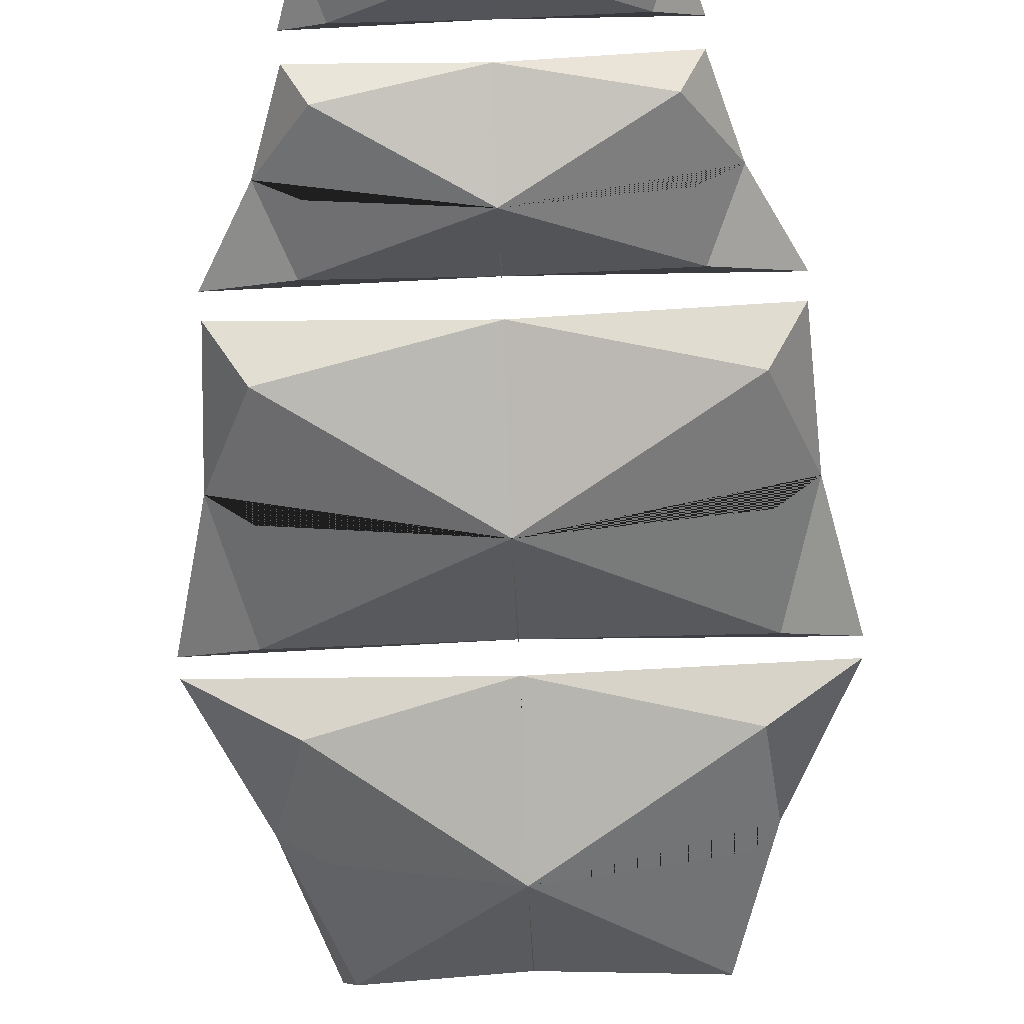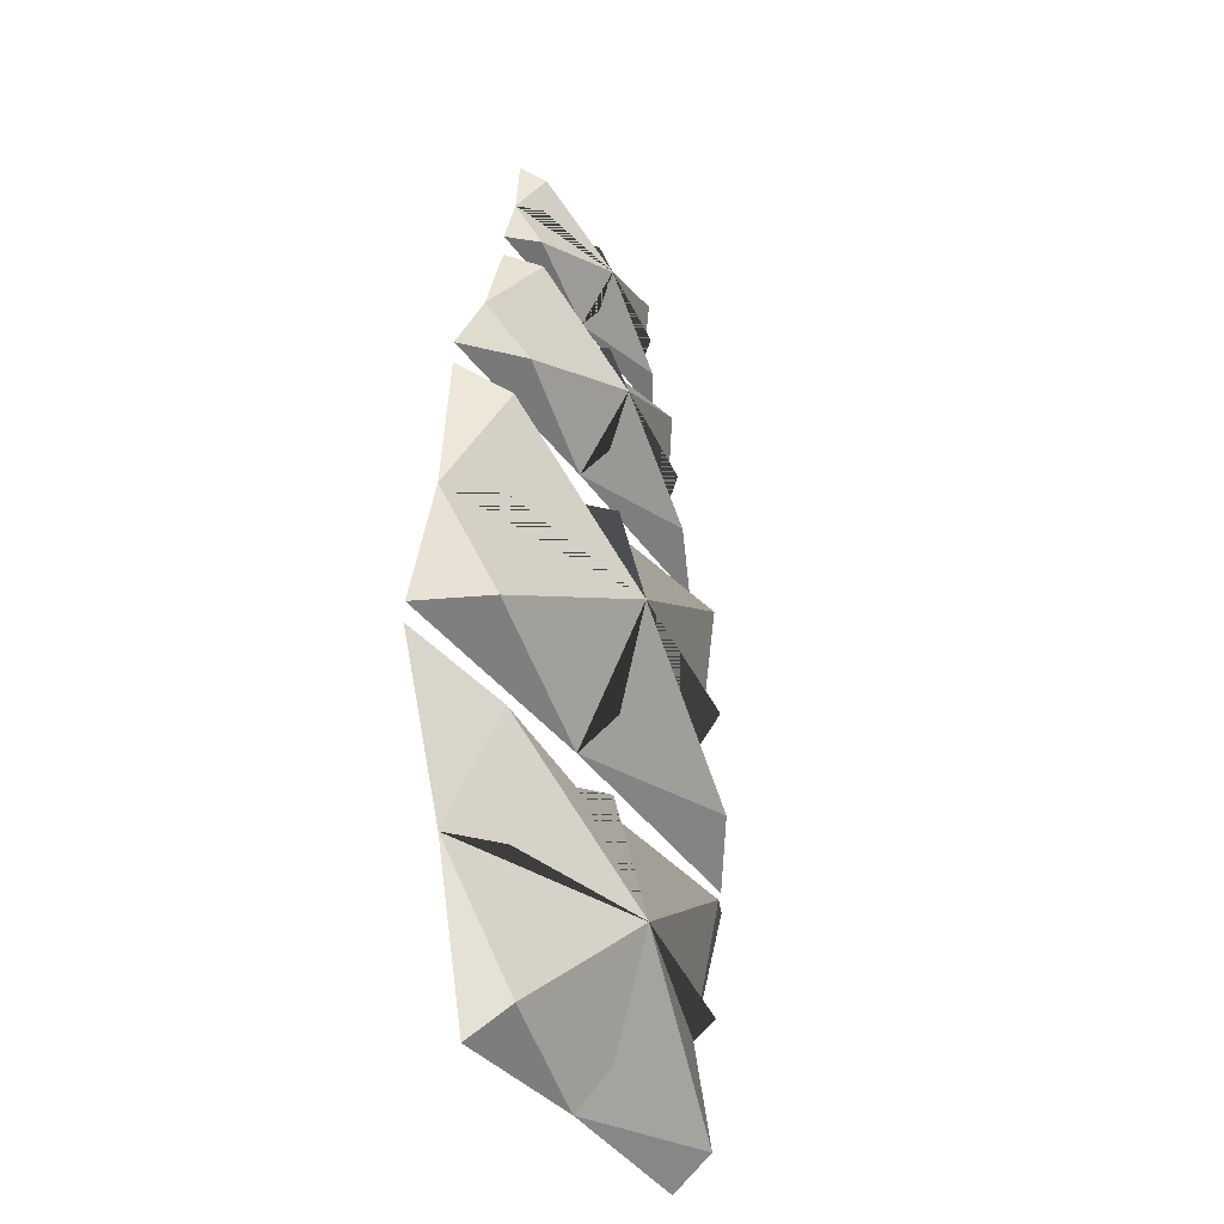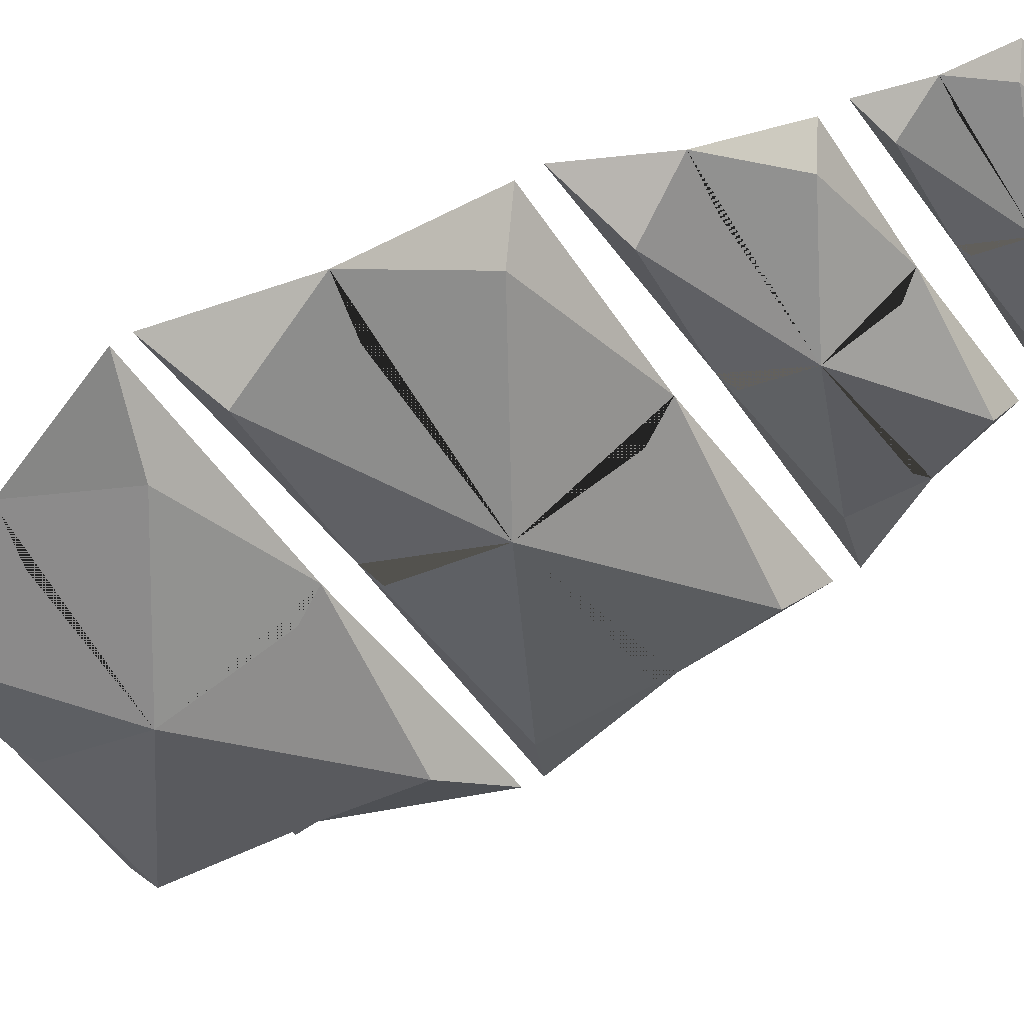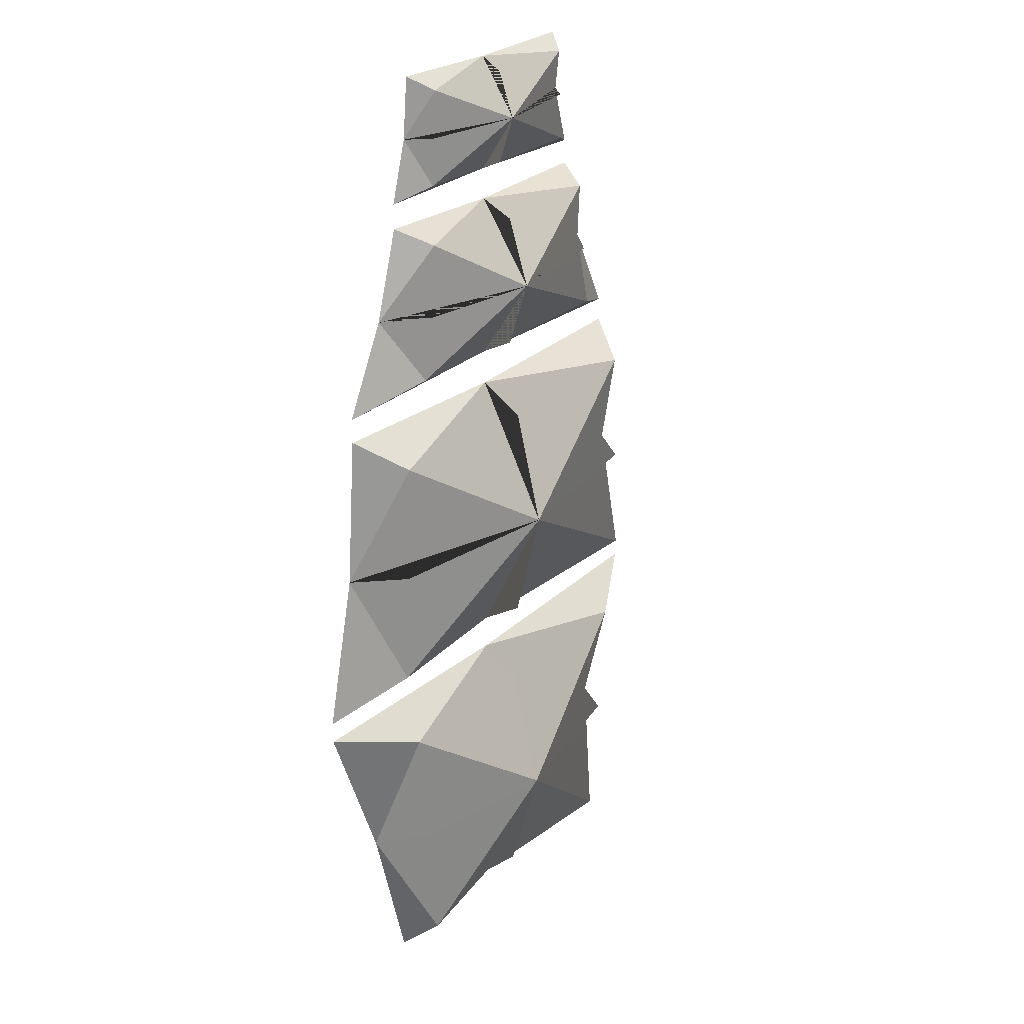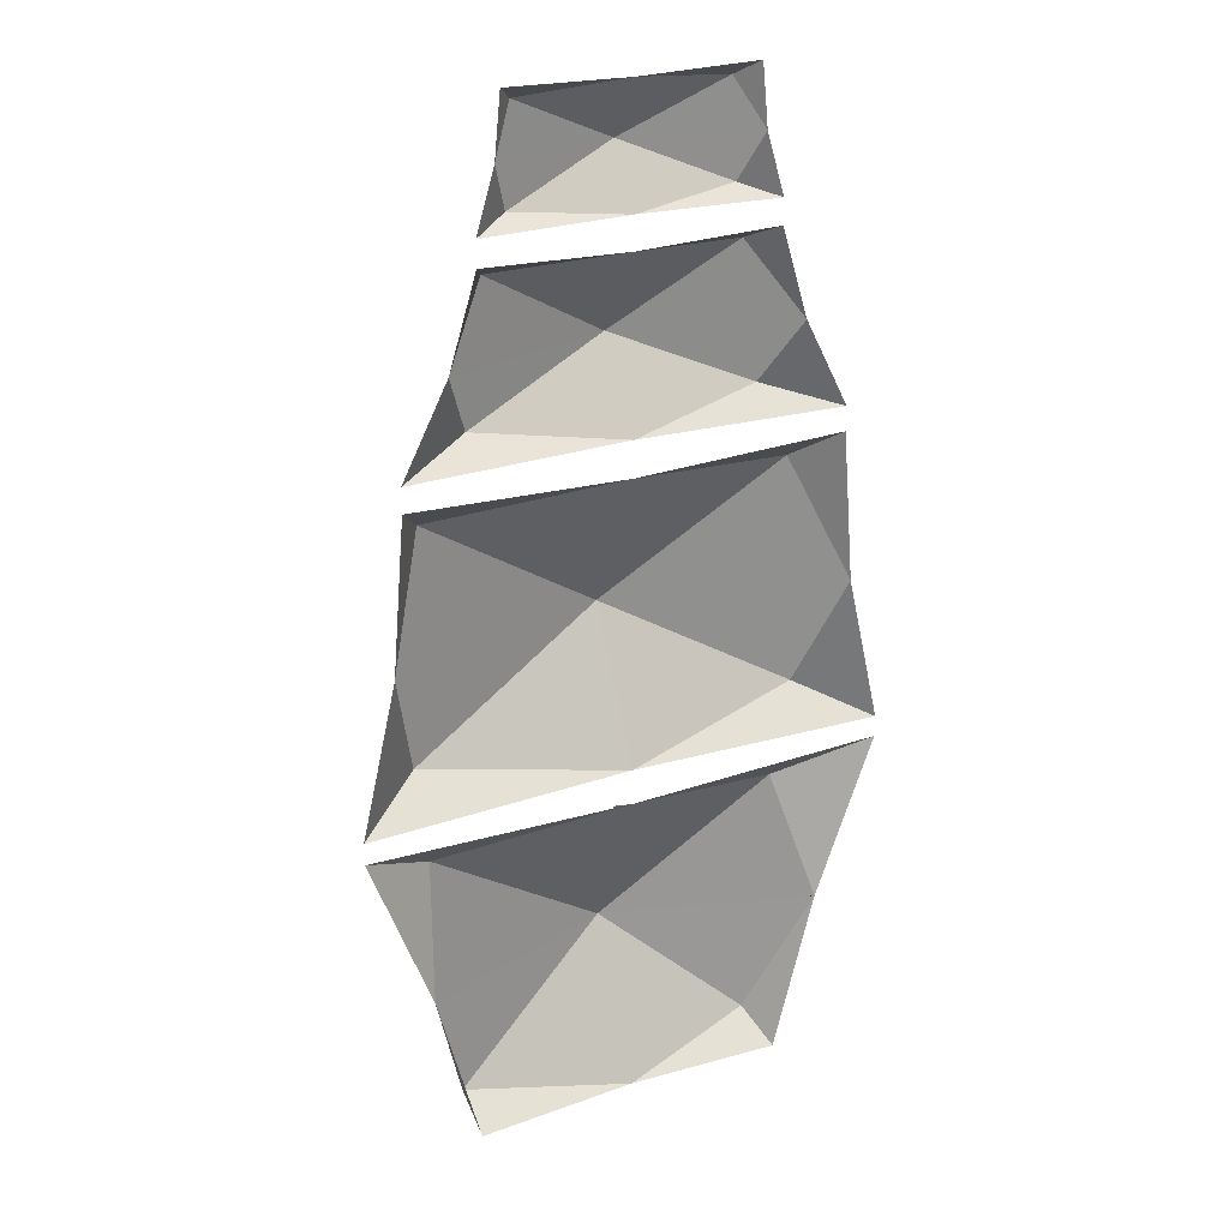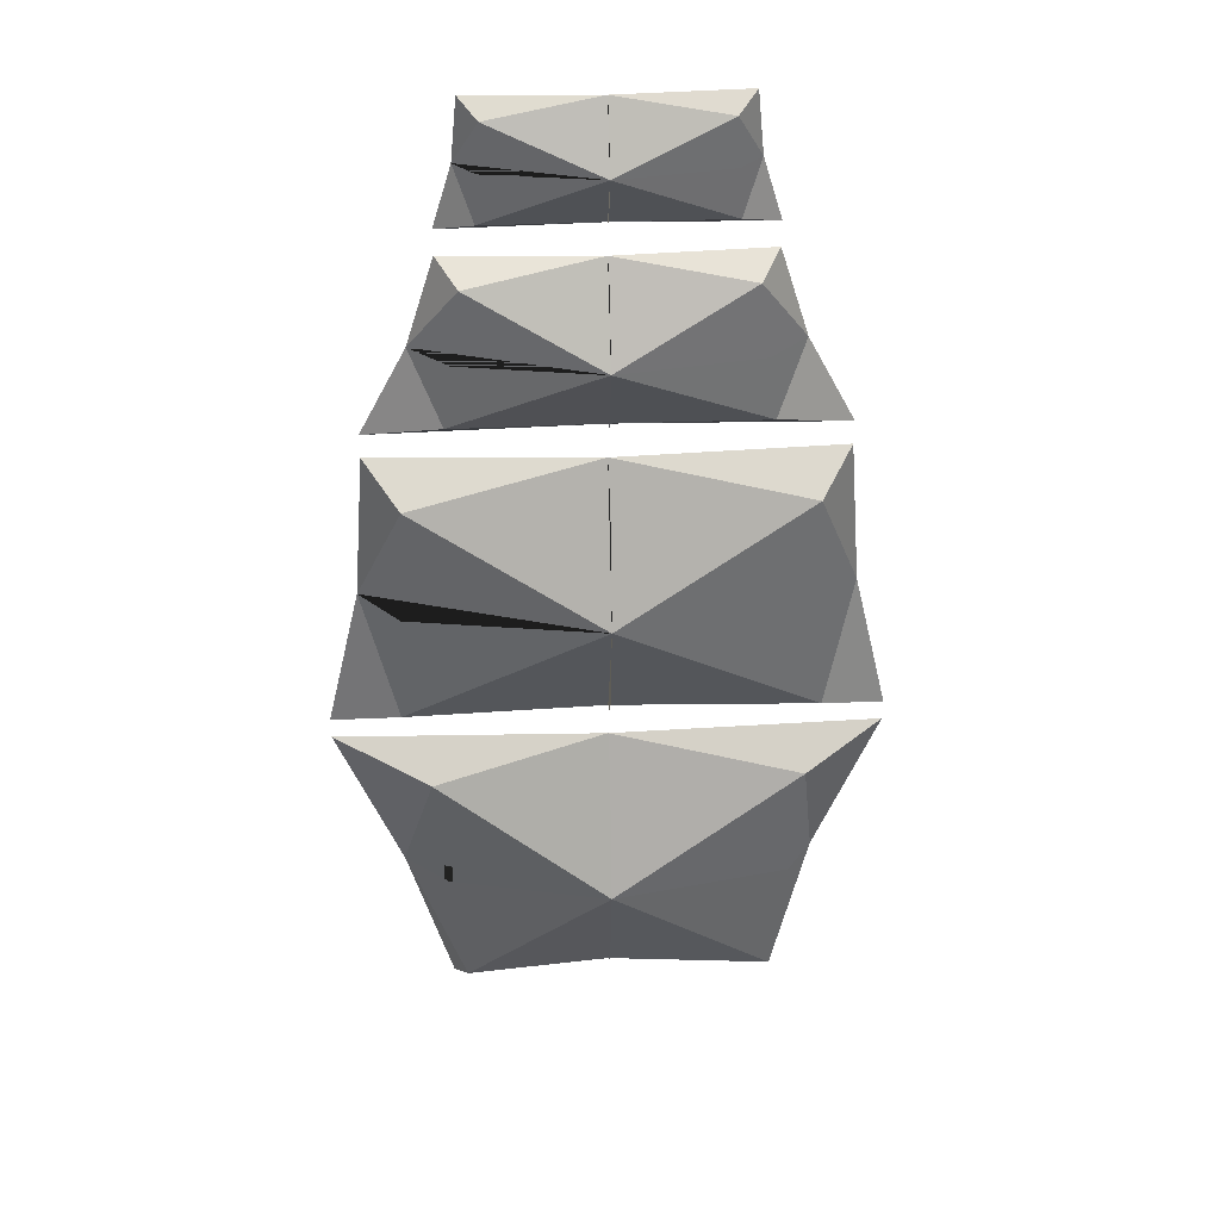
<metadata>
{"format":"obj","ext":"obj","renderer":"f3d","projection":"perspective","resolution":1024,"background":"white","views":[{"elev":-56.5,"azim":-177.8,"up":"+Z"},{"elev":-37.1,"azim":120.4,"up":"+Y"},{"elev":-51.3,"azim":124.1,"up":"+Z"},{"elev":25.6,"azim":125.8,"up":"+Y"},{"elev":23.9,"azim":-28.1,"up":"+Y"},{"elev":37.4,"azim":177.0,"up":"+Y"}]}
</metadata>
<code>
o ShipSails0.001_Plane.006
v -0.3332 0.6408 1.392
v 0.3332 0.6408 1.392
v -0.5516 1.309 1.392
v 0.5516 1.309 1.392
v -0.5516 1.353 1.392
v 0.5516 1.353 1.392
v -0.4525 1.973 1.392
v 0.4525 1.973 1.392
v -0.4525 2.023 1.392
v 0.4525 2.023 1.392
v -0.3011 2.386 1.392
v 0.3011 2.386 1.392
v -0.3011 2.437 1.392
v 0.3011 2.437 1.392
v -0.2512 2.683 1.392
v 0.2512 2.683 1.392
v -0.4231 0.9751 1.392
v 0 0.6554 1.392
v 0.4231 0.9751 1.392
v 0 1.295 1.392
v 0 1.368 1.392
v 0 1.958 1.392
v 0.4785 1.663 1.392
v -0.4785 1.663 1.392
v 0 2.032 1.392
v 0 2.377 1.392
v 0.3579 2.204 1.392
v -0.3579 2.204 1.392
v 0 2.442 1.392
v 0 2.678 1.392
v 0.2636 2.56 1.392
v -0.2636 2.56 1.392
v 0 2.56 1.316
v 0 2.204 1.279
v 0 1.663 1.244
v 0 0.9751 1.245
v -0.3686 0.9751 1.315
v 0.3313 0.9751 1.315
v 0 1.253 1.315
v 0 0.727 1.315
v -0.3388 0.7045 1.315
v 0.3015 0.7045 1.315
v -0.3918 1.236 1.315
v 0.3546 1.236 1.315
v 0.381 1.909 1.302
v -0.388 1.909 1.302
v -0.4117 1.429 1.302
v 0.4046 1.429 1.302
v 0 1.422 1.302
v 0 1.901 1.302
v 0.3934 1.663 1.302
v -0.4004 1.663 1.302
v 0.2593 2.354 1.323
v 0.2956 2.075 1.323
v -0.2985 2.075 1.323
v -0.2622 2.354 1.323
v 0 2.344 1.323
v 0.2793 2.204 1.323
v -0.2822 2.204 1.323
v 0 2.067 1.323
v 0.2151 2.655 1.349
v -0.214 2.655 1.349
v -0.226 2.464 1.349
v 0.227 2.464 1.349
v 0.2213 2.56 1.349
v 0 2.652 1.349
v -0.2203 2.56 1.349
v 0 2.462 1.349
v -0.3332 0.6408 1.392
v 0.3332 0.6408 1.392
v -0.5516 1.309 1.392
v 0.5516 1.309 1.392
v -0.5516 1.353 1.392
v 0.5516 1.353 1.392
v -0.4525 1.973 1.392
v 0.4525 1.973 1.392
v -0.4525 2.023 1.392
v 0.4525 2.023 1.392
v -0.3011 2.386 1.392
v 0.3011 2.386 1.392
v -0.3011 2.437 1.392
v 0.3011 2.437 1.392
v -0.2512 2.683 1.392
v 0.2512 2.683 1.392
v -0.4231 0.9751 1.392
v 0 0.6554 1.392
v 0.4231 0.9751 1.392
v 0 1.295 1.392
v 0 1.368 1.392
v 0 1.958 1.392
v 0.4785 1.663 1.392
v -0.4785 1.663 1.392
v 0 2.032 1.392
v 0 2.377 1.392
v 0.3579 2.204 1.392
v -0.3579 2.204 1.392
v 0 2.442 1.392
v 0 2.678 1.392
v 0.2636 2.56 1.392
v -0.2636 2.56 1.392
v 0 2.56 1.316
v 0 2.204 1.279
v 0 1.663 1.244
v 0 0.9751 1.245
v -0.3686 0.9751 1.315
v 0.3313 0.9751 1.315
v 0 1.253 1.315
v 0 0.727 1.315
v -0.3388 0.7045 1.315
v 0.3015 0.7045 1.315
v -0.3918 1.236 1.315
v 0.3546 1.236 1.315
v 0.381 1.909 1.302
v -0.388 1.909 1.302
v -0.4117 1.429 1.302
v 0.4046 1.429 1.302
v 0 1.422 1.302
v 0 1.901 1.302
v 0.3934 1.663 1.302
v -0.4004 1.663 1.302
v 0.2593 2.354 1.323
v 0.2956 2.075 1.323
v -0.2985 2.075 1.323
v -0.2622 2.354 1.323
v 0 2.344 1.323
v 0.2793 2.204 1.323
v -0.2822 2.204 1.323
v 0 2.067 1.323
v 0.2151 2.655 1.349
v -0.214 2.655 1.349
v -0.226 2.464 1.349
v 0.227 2.464 1.349
v 0.2213 2.56 1.349
v 0 2.652 1.349
v -0.2203 2.56 1.349
v 0 2.462 1.349
f 4 20 44
f 22 7 46
f 26 11 56
f 30 15 62
f 30 66 33 61
f 33 68 29 64
f 33 67 32 63
f 26 57 34 53
f 34 60 25 54
f 34 59 28 55
f 22 50 35 45
f 35 49 21 48
f 35 52 24 47
f 19 38 36 42
f 18 40 36 41
f 36 39 20 43
f 36 37 17 41
f 20 39 36 44
f 36 40 18 42
f 19 4 44
f 20 3 43
f 36 38 19 44
f 24 52 35 46
f 28 59 34 56
f 32 67 33 62
f 31 16 61
f 14 31 64
f 13 29 63
f 27 12 53
f 10 27 54
f 9 25 55
f 23 8 45
f 6 23 48
f 5 21 47
f 18 2 42
f 17 1 41
f 3 17 43
f 17 37 36 43
f 2 19 42
f 1 18 41
f 35 51 23 45
f 8 22 45
f 7 24 46
f 35 50 22 46
f 21 49 35 47
f 24 5 47
f 23 51 35 48
f 21 6 48
f 34 58 27 53
f 12 26 53
f 27 58 34 54
f 25 10 54
f 25 60 34 55
f 28 9 55
f 11 28 56
f 34 57 26 56
f 33 65 31 61
f 16 30 61
f 15 32 62
f 33 66 30 62
f 29 68 33 63
f 32 13 63
f 31 65 33 64
f 29 14 64
f 72 112 88
f 90 114 75
f 94 124 79
f 98 130 83
f 98 129 101 134
f 101 132 97 136
f 101 131 100 135
f 94 121 102 125
f 102 122 93 128
f 102 123 96 127
f 90 113 103 118
f 103 116 89 117
f 103 115 92 120
f 87 110 104 106
f 86 109 104 108
f 104 111 88 107
f 104 109 85 105
f 88 112 104 107
f 104 110 86 108
f 87 112 72
f 88 111 71
f 104 112 87 106
f 92 114 103 120
f 96 124 102 127
f 100 130 101 135
f 99 129 84
f 82 132 99
f 81 131 97
f 95 121 80
f 78 122 95
f 77 123 93
f 91 113 76
f 74 116 91
f 73 115 89
f 86 110 70
f 85 109 69
f 71 111 85
f 85 111 104 105
f 70 110 87
f 69 109 86
f 103 113 91 119
f 76 113 90
f 75 114 92
f 103 114 90 118
f 89 115 103 117
f 92 115 73
f 91 116 103 119
f 89 116 74
f 102 121 95 126
f 80 121 94
f 95 122 102 126
f 93 122 78
f 93 123 102 128
f 96 123 77
f 79 124 96
f 102 124 94 125
f 101 129 99 133
f 84 129 98
f 83 130 100
f 101 130 98 134
f 97 131 101 136
f 100 131 81
f 99 132 101 133
f 97 132 82

</code>
